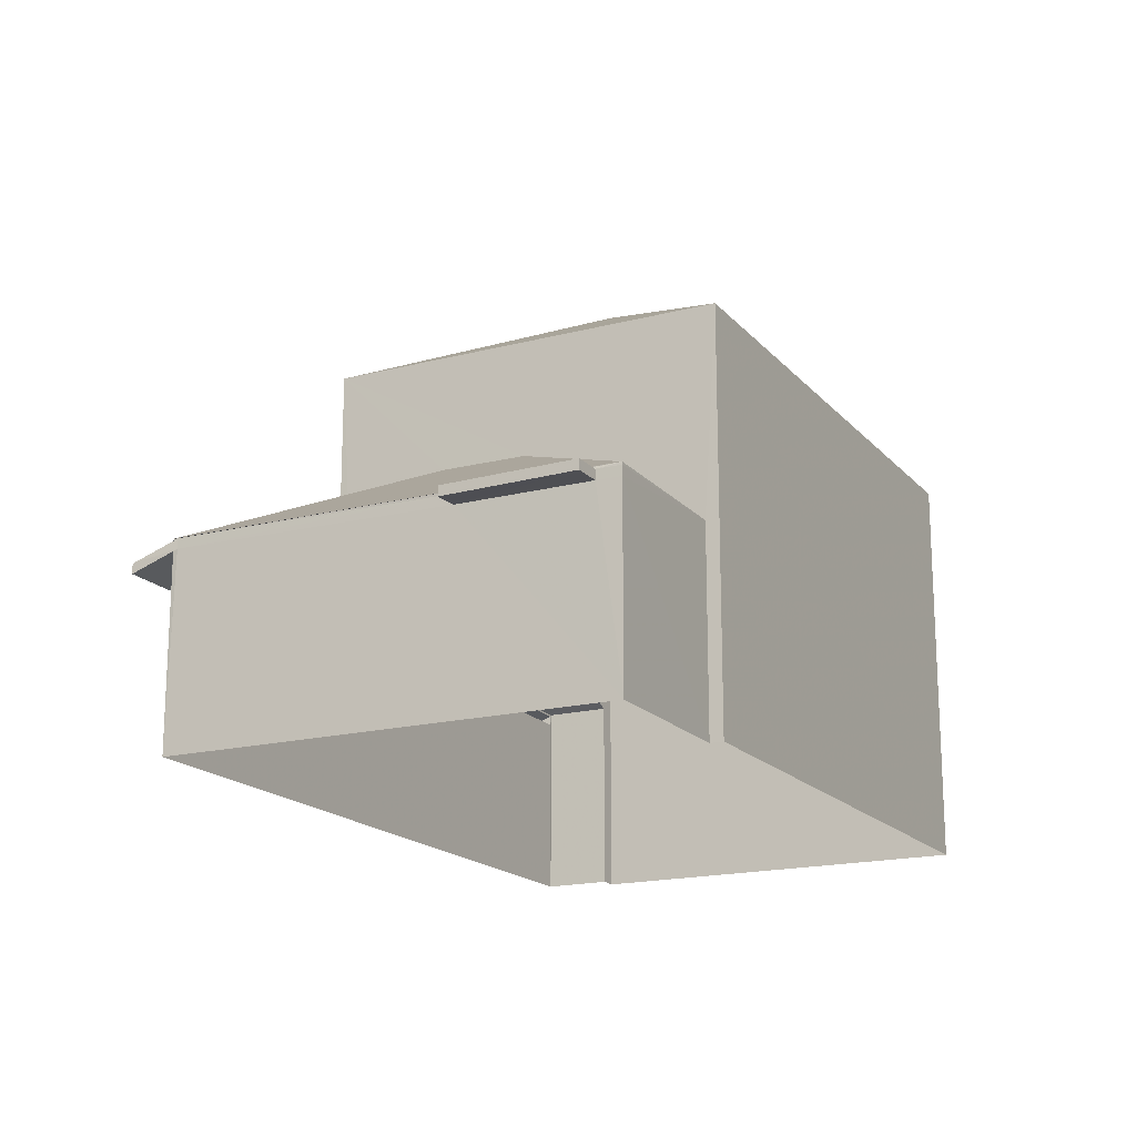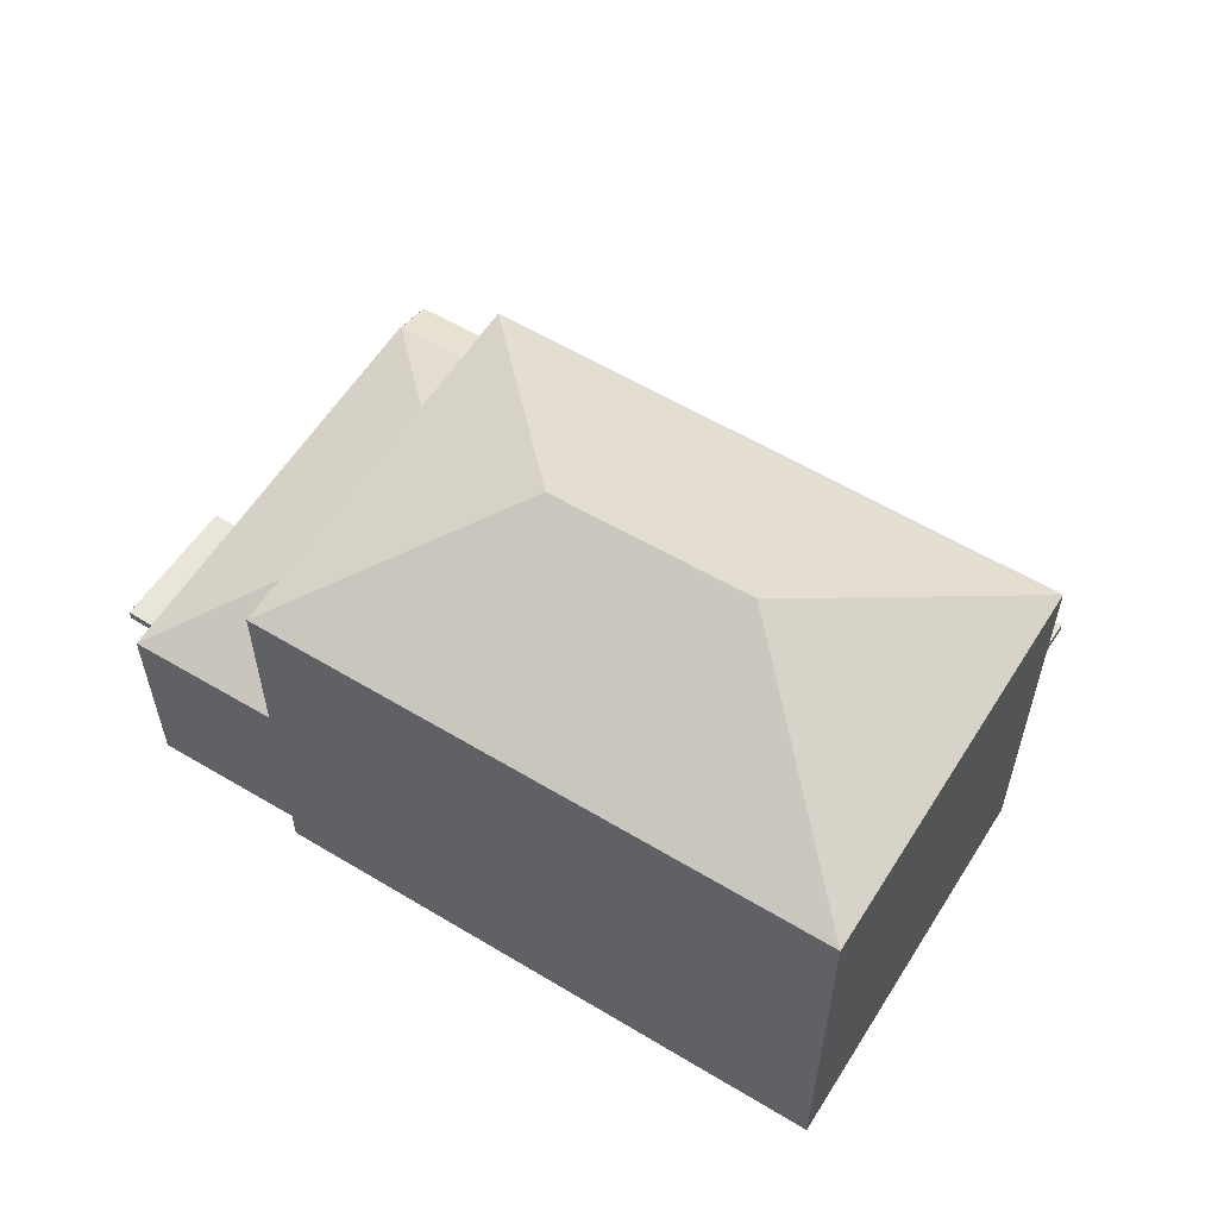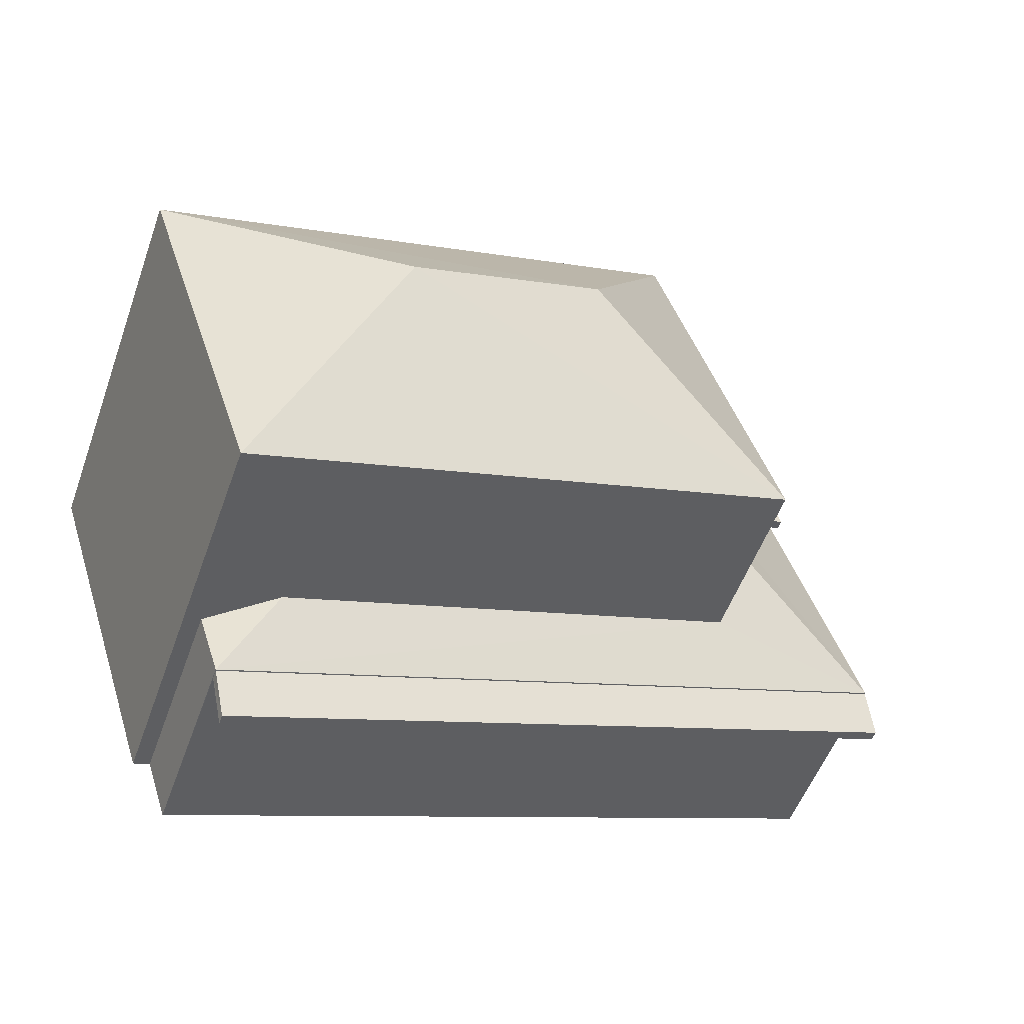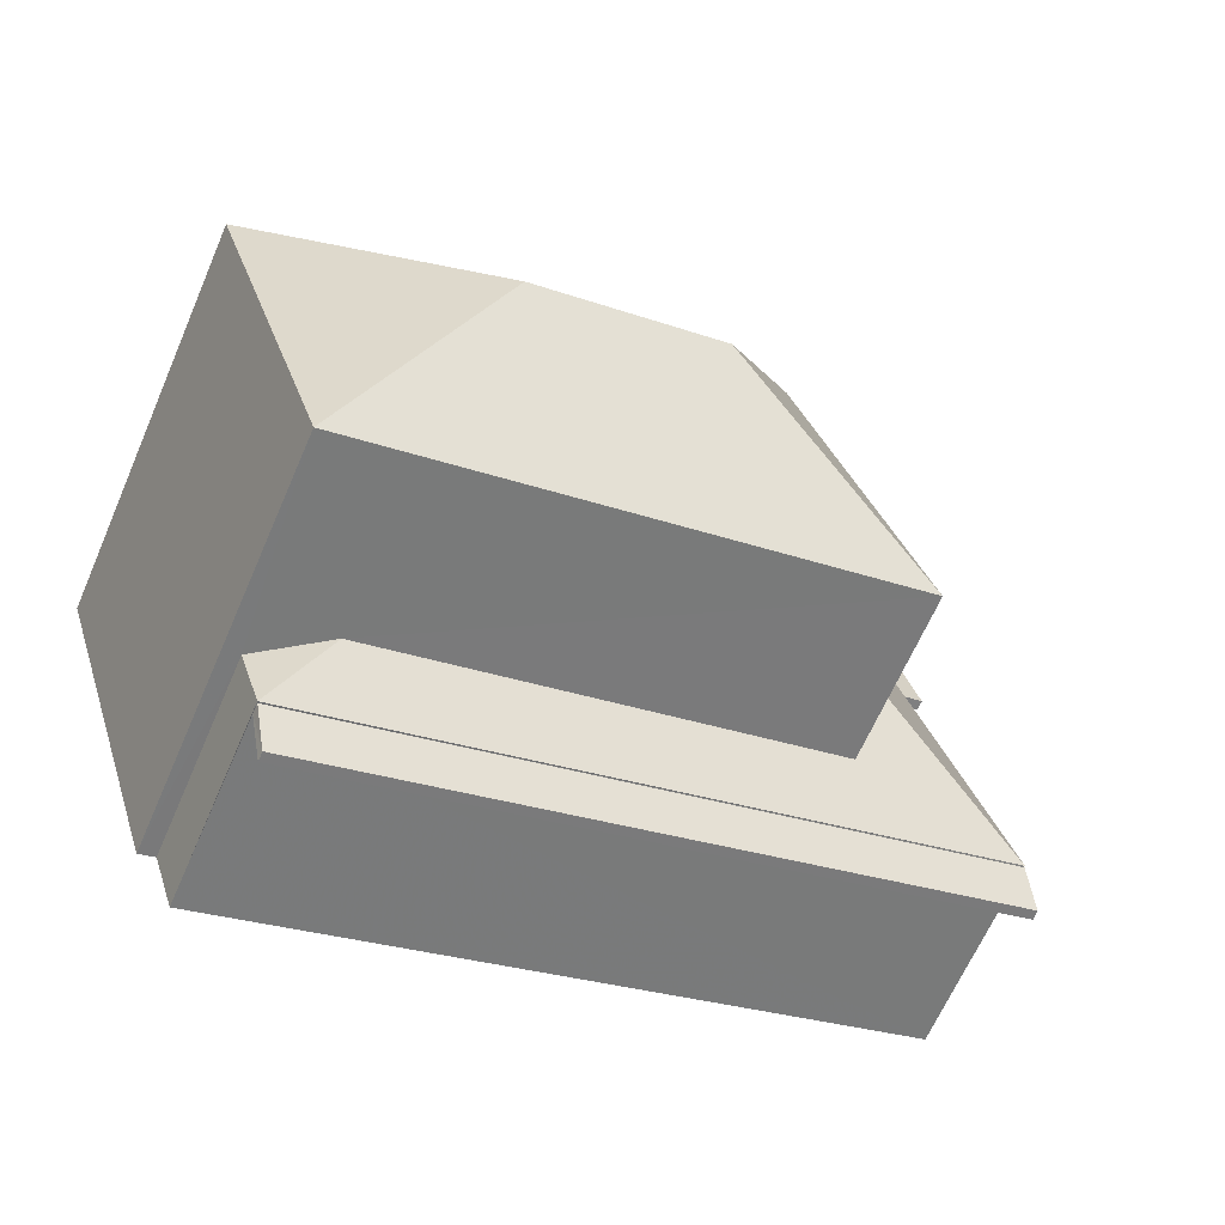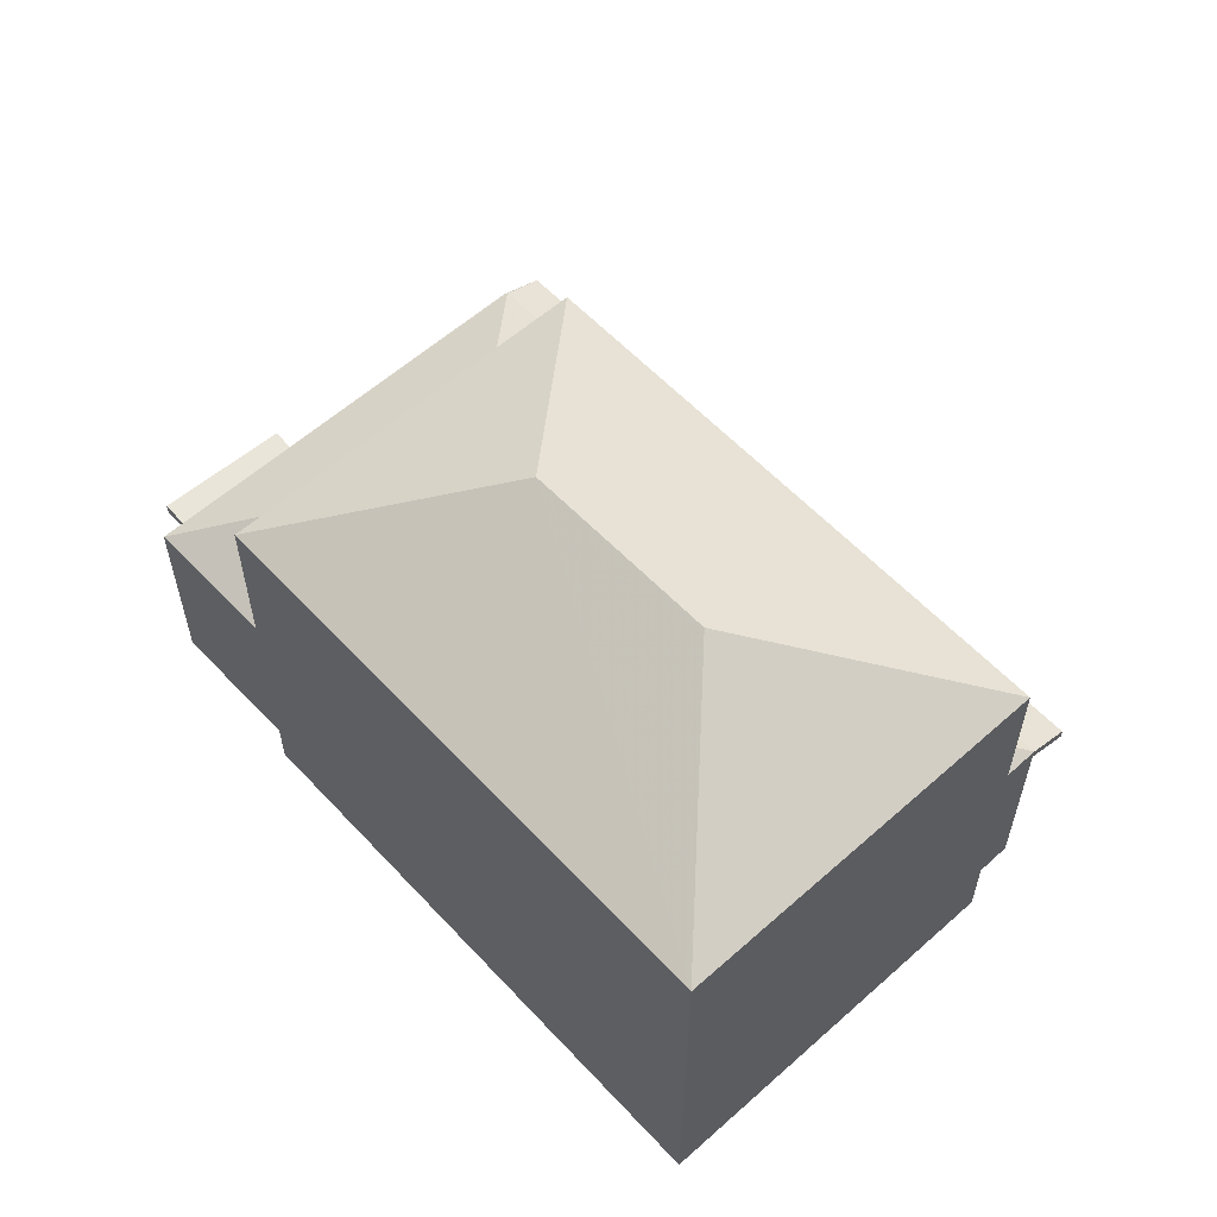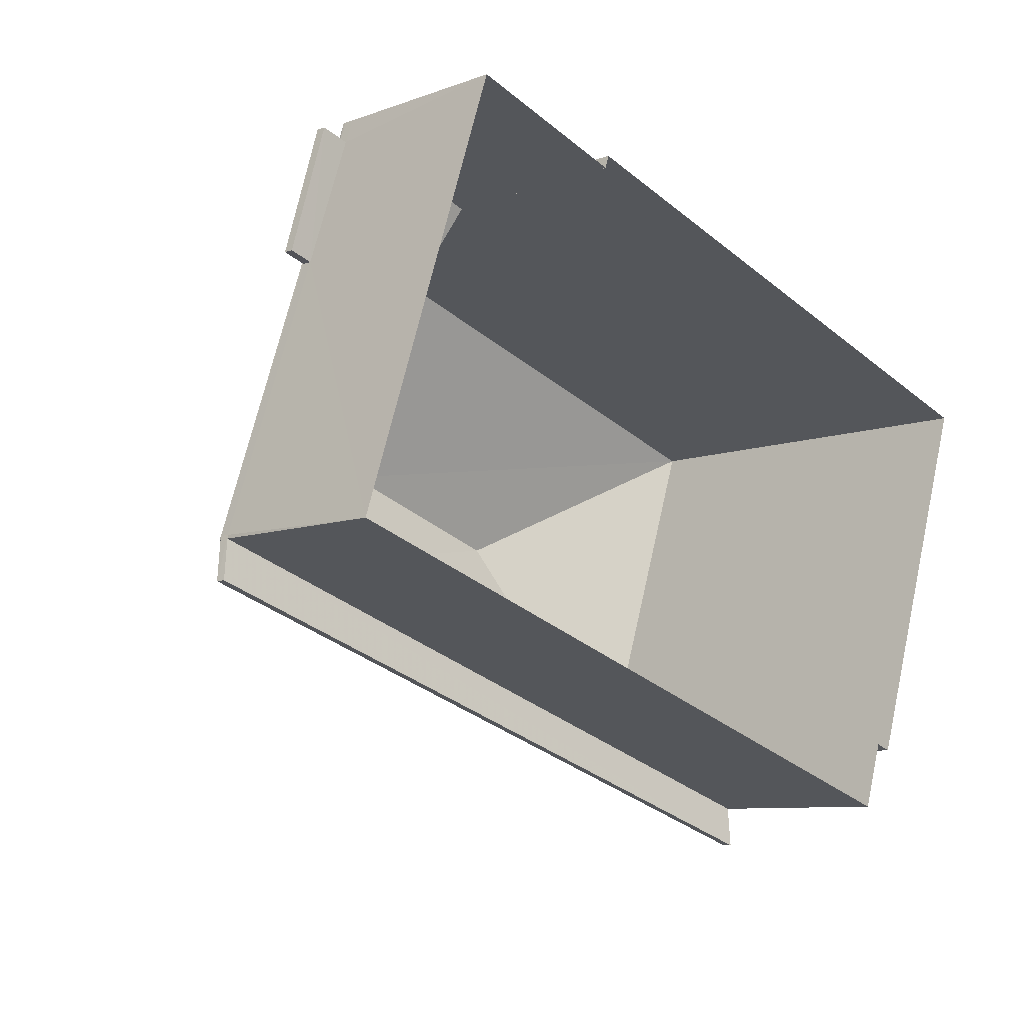
<metadata>
{"format":"obj","ext":"obj","renderer":"f3d","projection":"perspective","resolution":1024,"background":"white","views":[{"elev":-17.5,"azim":135.4,"up":"+Z"},{"elev":58.2,"azim":-129.9,"up":"+Z"},{"elev":-53.3,"azim":-19.6,"up":"+Y"},{"elev":-65.5,"azim":-23.6,"up":"+Y"},{"elev":58.3,"azim":-114.3,"up":"+Z"},{"elev":-8.4,"azim":135.1,"up":"+Y"}]}
</metadata>
<code>
v -8.874e+04 -1.001e+05 2.9
v -8.874e+04 -1.001e+05 2.9
v -8.875e+04 -1.001e+05 2.901
v -8.875e+04 -1.001e+05 2.902
v -8.875e+04 -1.001e+05 2.902
v -8.874e+04 -1.001e+05 2.9
v -8.874e+04 -1.001e+05 2.901
v -8.875e+04 -1.001e+05 2.902
v -8.874e+04 -1.001e+05 5.787
v -8.874e+04 -1.001e+05 5.787
v -8.874e+04 -1.001e+05 5.763
v -8.875e+04 -1.001e+05 5.765
v -8.875e+04 -1.001e+05 5.524
v -8.874e+04 -1.001e+05 5.522
v -8.874e+04 -1.001e+05 5.747
v -8.874e+04 -1.001e+05 5.747
v -8.874e+04 -1.001e+05 5.747
v -8.874e+04 -1.001e+05 5.747
v -8.875e+04 -1.001e+05 9.033
v -8.874e+04 -1.001e+05 10.47
v -8.874e+04 -1.001e+05 9.032
v -8.874e+04 -1.001e+05 5.938
v -8.874e+04 -1.001e+05 6.431
v -8.875e+04 -1.001e+05 5.938
v -8.875e+04 -1.001e+05 6.453
v -8.874e+04 -1.001e+05 6.52
v -8.875e+04 -1.001e+05 10.47
v -8.874e+04 -1.001e+05 9.033
v -8.875e+04 -1.001e+05 5.938
v -8.874e+04 -1.001e+05 5.937
v -8.874e+04 -1.001e+05 7.312
v -8.874e+04 -1.001e+05 7.316
v -8.875e+04 -1.001e+05 9.033
v -8.874e+04 -1.001e+05 5.937
v -8.874e+04 -1.001e+05 5.937
v -8.874e+04 -1.001e+05 5.913
v -8.874e+04 -1.001e+05 5.672
v -8.875e+04 -1.001e+05 5.674
v -8.874e+04 -1.001e+05 5.937
v -8.875e+04 -1.001e+05 5.915
v -8.874e+04 -1.001e+05 5.897
v -8.874e+04 -1.001e+05 5.897
v -8.874e+04 -1.001e+05 5.897
v -8.874e+04 -1.001e+05 5.897
v -8.874e+04 -1.001e+05 5.747
v -8.874e+04 -1.001e+05 5.897
f 1 2 3
f 4 3 5
f 2 6 7
f 8 5 7
f 3 2 5
f 5 2 7
f 9 10 11
f 12 11 13
f 11 14 13
f 10 14 11
f 15 16 17
f 15 18 16
f 19 20 21
f 22 23 24
f 24 23 25
f 26 23 22
f 20 27 28
f 29 24 25
f 20 28 21
f 22 30 31
f 32 22 31
f 28 27 33
f 34 31 30
f 26 22 32
f 35 36 37
f 37 36 38
f 35 39 36
f 38 36 40
f 27 19 33
f 41 42 43
f 44 41 43
f 27 20 19
f 33 19 3
f 4 33 3
f 44 43 16
f 18 44 16
f 12 13 38
f 40 12 38
f 26 28 23
f 28 31 21
f 21 34 1
f 1 34 2
f 31 34 21
f 32 28 26
f 31 28 32
f 5 8 24
f 29 5 24
f 11 7 9
f 36 39 22
f 30 22 39
f 7 6 15
f 6 45 18
f 9 41 39
f 44 46 30
f 41 44 30
f 9 15 41
f 15 6 18
f 7 15 9
f 41 30 39
f 9 35 10
f 9 39 35
f 10 35 37
f 14 10 37
f 43 42 17
f 16 43 17
f 21 1 3
f 19 21 3
f 18 45 46
f 44 18 46
f 37 38 13
f 14 37 13
f 7 12 8
f 12 24 8
f 40 22 24
f 7 11 12
f 36 22 40
f 12 40 24
f 15 17 42
f 41 15 42
f 29 4 5
f 4 29 33
f 23 28 25
f 28 33 25
f 33 29 25
f 6 2 45
f 46 45 34
f 46 34 30
f 45 2 34

</code>
